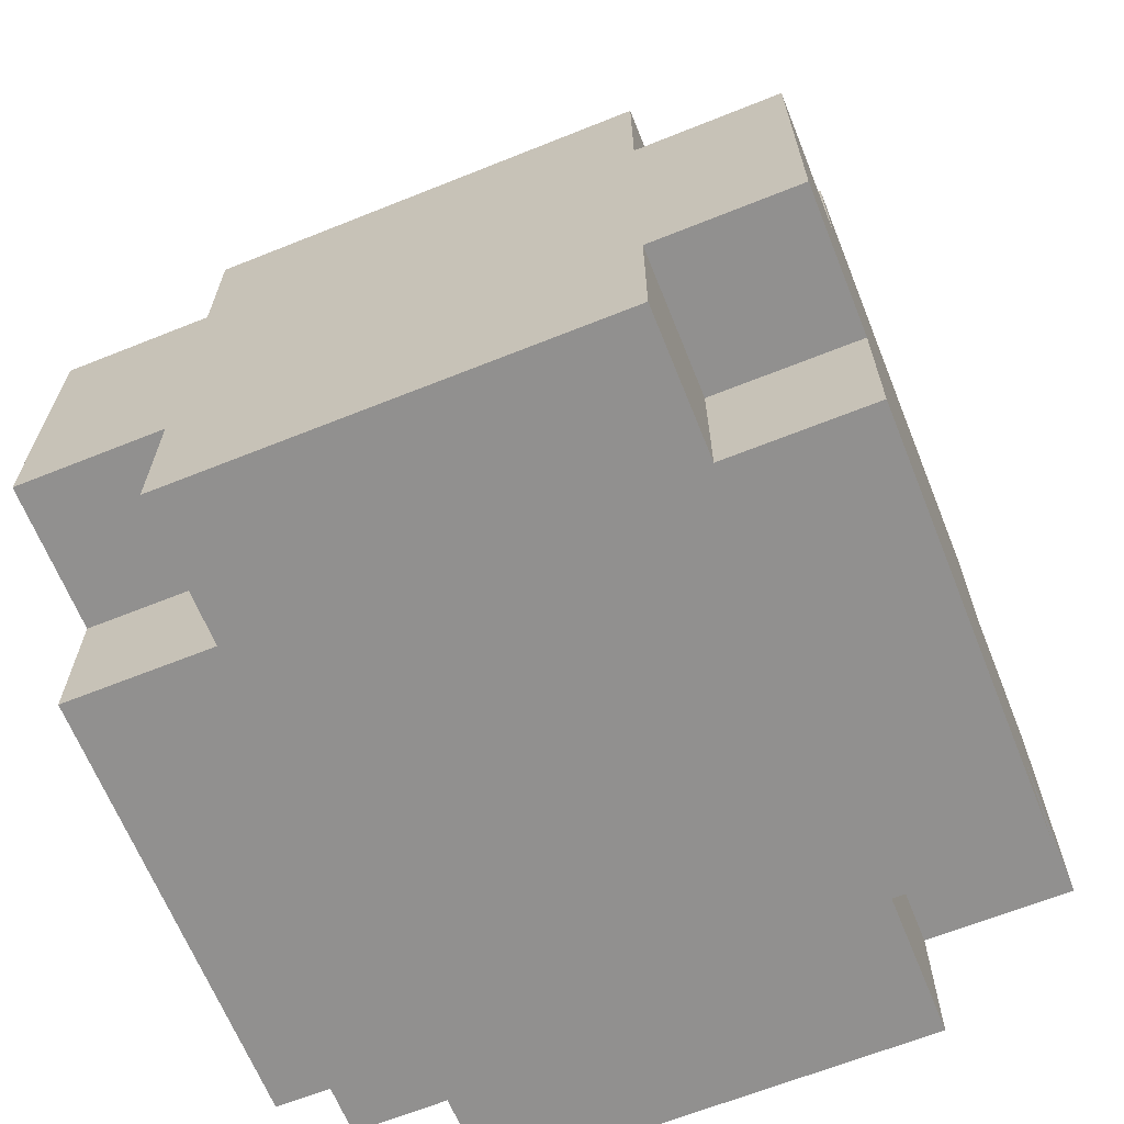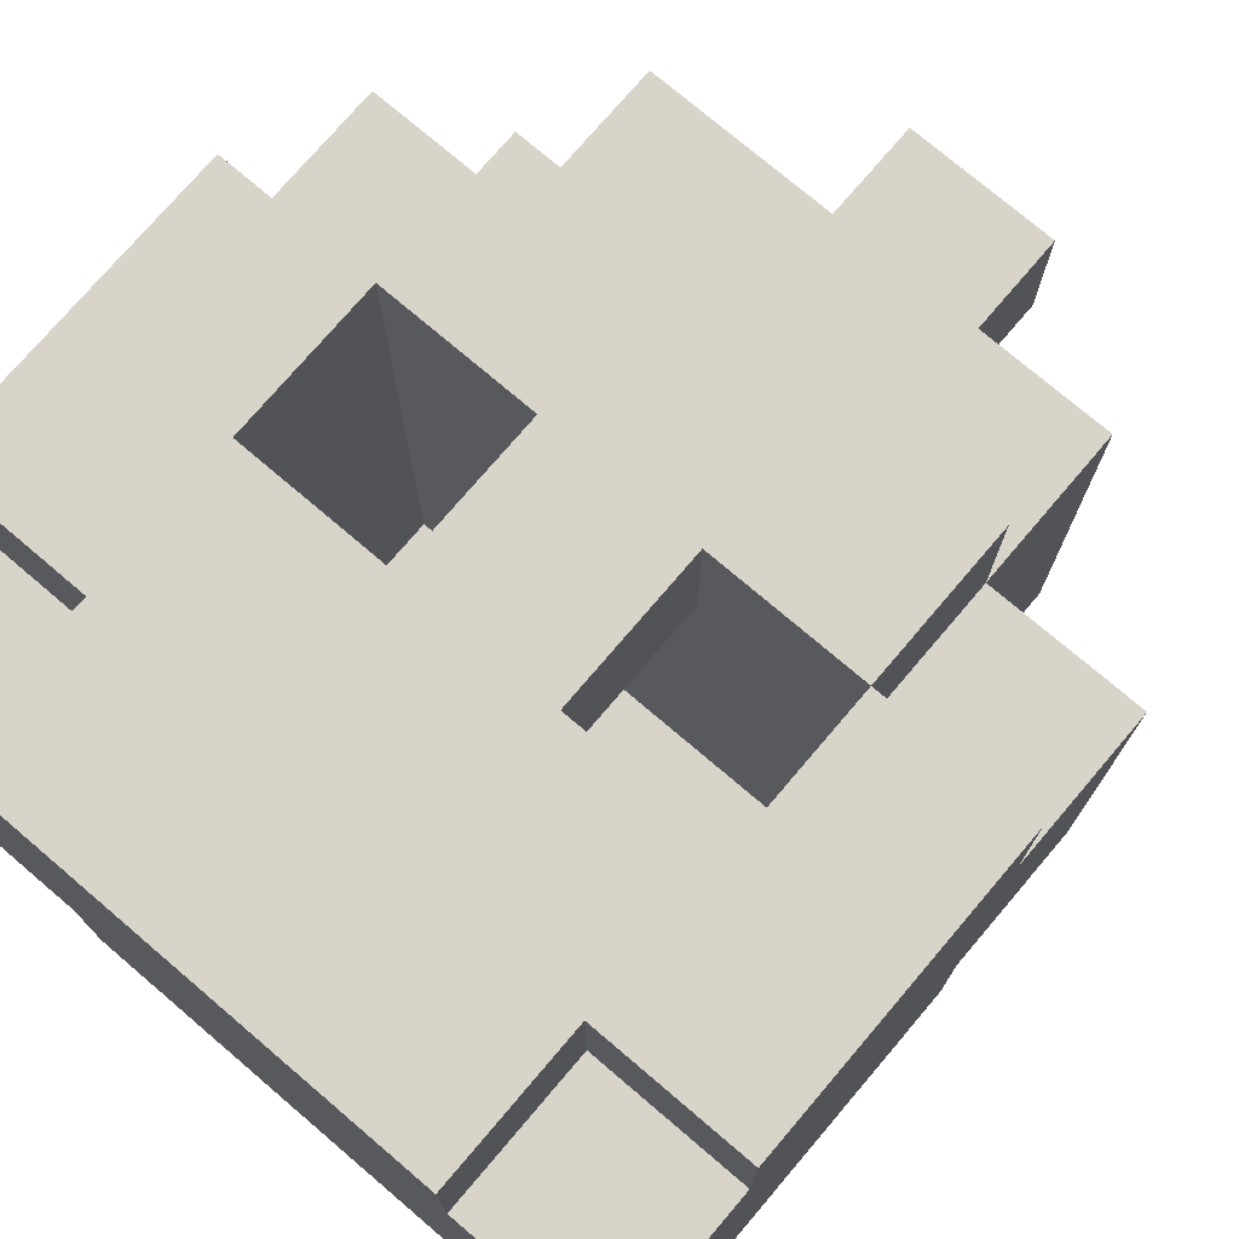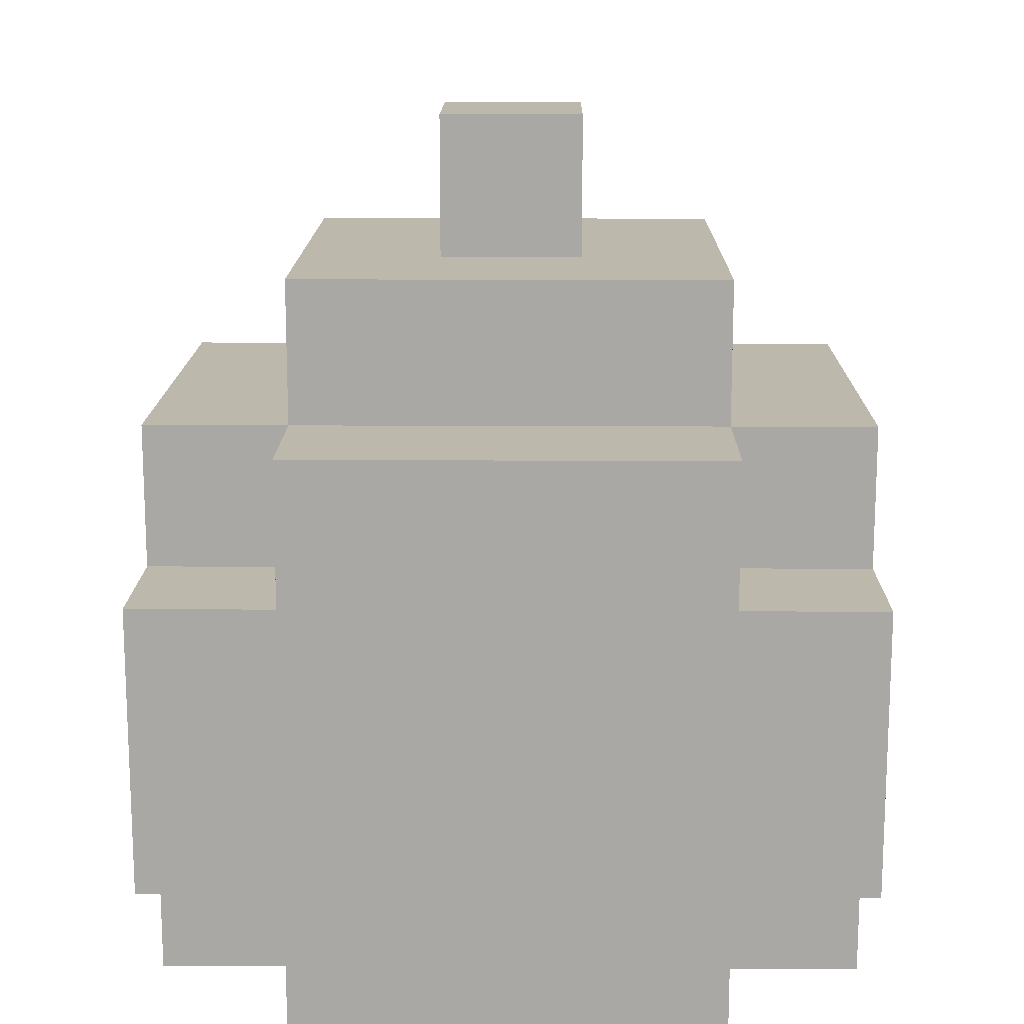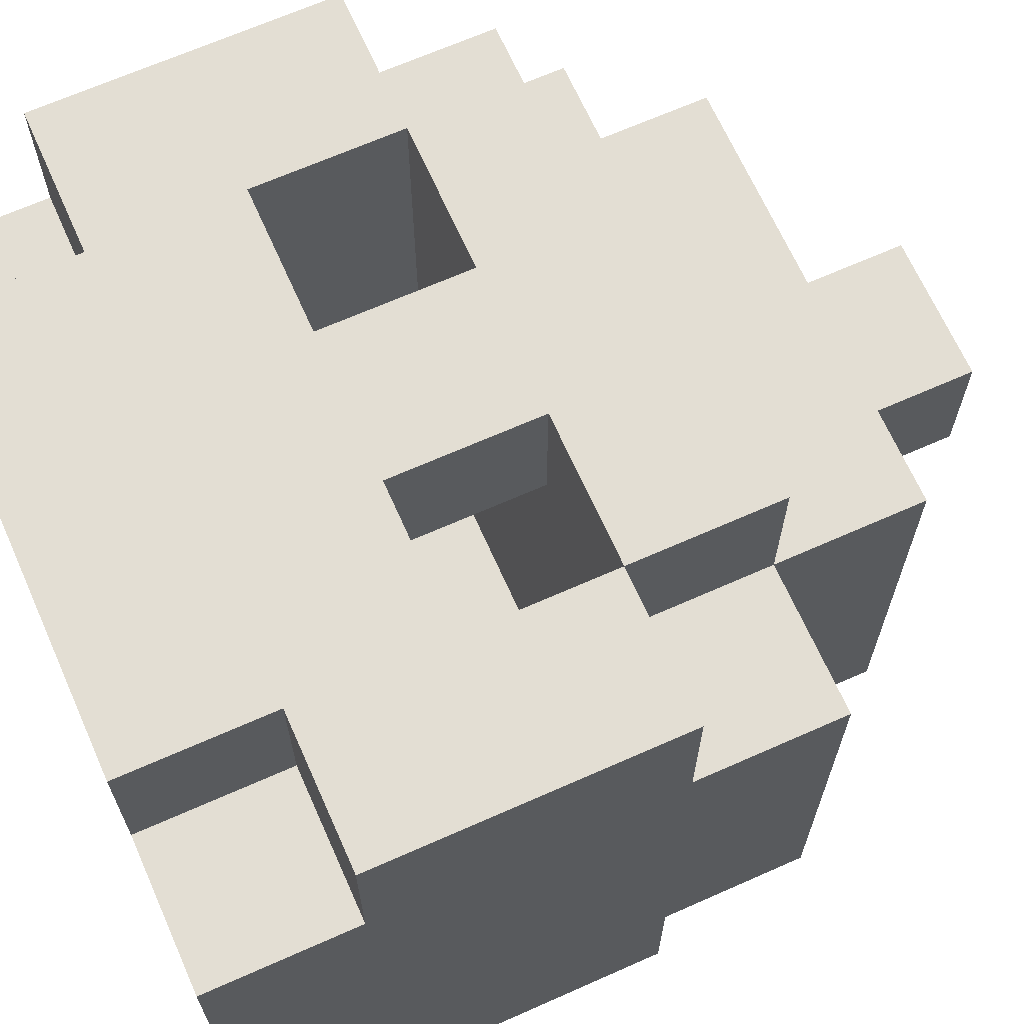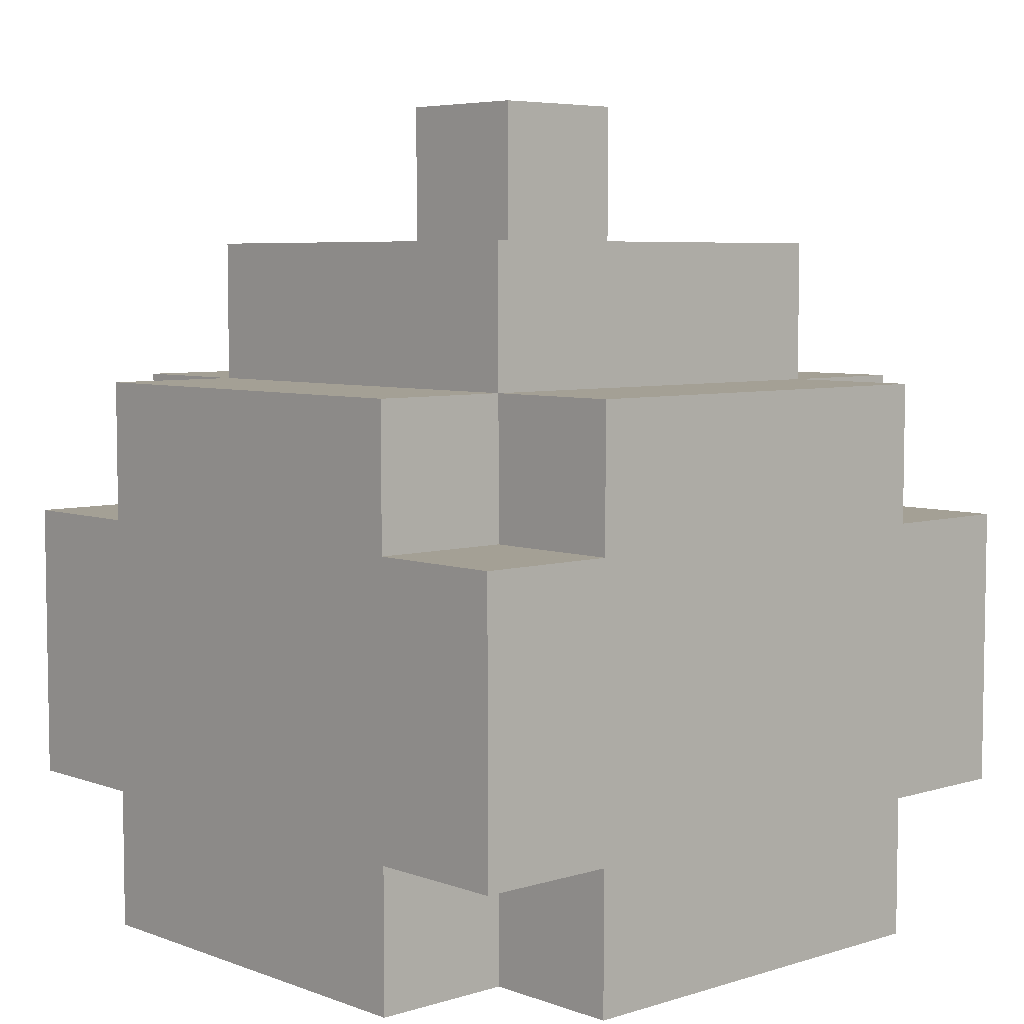
<metadata>
{"format":"obj","ext":"obj","renderer":"f3d","projection":"perspective","resolution":1024,"background":"white","views":[{"elev":-65.7,"azim":-158.1,"up":"+Y"},{"elev":75.2,"azim":40.4,"up":"+Z"},{"elev":14.8,"azim":-89.3,"up":"+Y"},{"elev":67.2,"azim":66.0,"up":"+Z"},{"elev":5.8,"azim":-132.6,"up":"+Y"}]}
</metadata>
<code>
o pumpkin
v 8.4 0 -1.2
v 8.4 0 -1.3
v 8.4 0 -1.4
v 8.4 0 -1.5
v 8.4 0.1 -1.1
v 8.4 0.1 -1.2
v 8.4 0.1 -1.5
v 8.4 0.1 -1.6
v 8.4 0.3 -1.1
v 8.4 0.3 -1.2
v 8.4 0.3 -1.5
v 8.4 0.3 -1.6
v 8.4 0.4 -1.2
v 8.4 0.4 -1.3
v 8.4 0.4 -1.4
v 8.4 0.4 -1.5
v 8.5 0 -1.1
v 8.5 0 -1.2
v 8.5 0 -1.5
v 8.5 0 -1.6
v 8.5 0.1 -1.1
v 8.5 0.1 -1.2
v 8.5 0.1 -1.5
v 8.5 0.1 -1.6
v 8.5 0.3 -1.1
v 8.5 0.3 -1.2
v 8.5 0.3 -1.5
v 8.5 0.3 -1.6
v 8.5 0.4 -1.1
v 8.5 0.4 -1.2
v 8.5 0.4 -1.3
v 8.5 0.4 -1.4
v 8.5 0.4 -1.5
v 8.5 0.4 -1.6
v 8.5 0.5 -1.2
v 8.5 0.5 -1.5
v 8.6 0.2 -1.1
v 8.6 0.2 -1.2
v 8.6 0.3 -1.1
v 8.6 0.3 -1.2
v 8.6 0.5 -1.3
v 8.6 0.5 -1.4
v 8.6 0.6 -1.3
v 8.6 0.6 -1.4
v 8.8 0.1 -1.2
v 8.8 0.1 -1.3
v 8.8 0.1 -1.4
v 8.8 0.1 -1.5
v 8.8 0.2 -1.1
v 8.8 0.2 -1.2
v 8.8 0.3 -1.1
v 8.8 0.3 -1.2
v 8.8 0.3 -1.3
v 8.8 0.3 -1.4
v 8.8 0.3 -1.5
v 8.5 0.1 -1.2
v 8.5 0.1 -1.3
v 8.5 0.1 -1.4
v 8.5 0.1 -1.5
v 8.5 0.2 -1.1
v 8.5 0.2 -1.2
v 8.5 0.3 -1.1
v 8.5 0.3 -1.2
v 8.5 0.3 -1.3
v 8.5 0.3 -1.4
v 8.5 0.3 -1.5
v 8.7 0.2 -1.1
v 8.7 0.2 -1.2
v 8.7 0.3 -1.1
v 8.7 0.3 -1.2
v 8.7 0.5 -1.3
v 8.7 0.5 -1.4
v 8.7 0.6 -1.3
v 8.7 0.6 -1.4
v 8.8 0 -1.1
v 8.8 0 -1.2
v 8.8 0 -1.5
v 8.8 0 -1.6
v 8.8 0.1 -1.1
v 8.8 0.1 -1.2
v 8.8 0.1 -1.5
v 8.8 0.1 -1.6
v 8.8 0.3 -1.1
v 8.8 0.3 -1.2
v 8.8 0.3 -1.5
v 8.8 0.3 -1.6
v 8.8 0.4 -1.1
v 8.8 0.4 -1.2
v 8.8 0.4 -1.3
v 8.8 0.4 -1.4
v 8.8 0.4 -1.5
v 8.8 0.4 -1.6
v 8.8 0.5 -1.2
v 8.8 0.5 -1.5
v 8.9 0 -1.2
v 8.9 0 -1.3
v 8.9 0 -1.4
v 8.9 0 -1.5
v 8.9 0.1 -1.1
v 8.9 0.1 -1.2
v 8.9 0.1 -1.5
v 8.9 0.1 -1.6
v 8.9 0.3 -1.1
v 8.9 0.3 -1.2
v 8.9 0.3 -1.5
v 8.9 0.3 -1.6
v 8.9 0.4 -1.2
v 8.9 0.4 -1.3
v 8.9 0.4 -1.4
v 8.9 0.4 -1.5
v 8.4 0.1 -1.1
v 8.4 0.3 -1.1
v 8.5 0 -1.1
v 8.5 0.1 -1.1
v 8.5 0.2 -1.1
v 8.5 0.3 -1.1
v 8.5 0.4 -1.1
v 8.6 0 -1.1
v 8.6 0.2 -1.1
v 8.6 0.3 -1.1
v 8.6 0.4 -1.1
v 8.7 0 -1.1
v 8.7 0.2 -1.1
v 8.7 0.3 -1.1
v 8.7 0.4 -1.1
v 8.8 0 -1.1
v 8.8 0.1 -1.1
v 8.8 0.2 -1.1
v 8.8 0.3 -1.1
v 8.8 0.4 -1.1
v 8.9 0.1 -1.1
v 8.9 0.3 -1.1
v 8.4 0 -1.2
v 8.4 0.1 -1.2
v 8.4 0.3 -1.2
v 8.4 0.4 -1.2
v 8.5 0 -1.2
v 8.5 0.1 -1.2
v 8.5 0.3 -1.2
v 8.5 0.4 -1.2
v 8.5 0.5 -1.2
v 8.6 0.4 -1.2
v 8.7 0.4 -1.2
v 8.8 0 -1.2
v 8.8 0.1 -1.2
v 8.8 0.3 -1.2
v 8.8 0.4 -1.2
v 8.8 0.5 -1.2
v 8.9 0 -1.2
v 8.9 0.1 -1.2
v 8.9 0.3 -1.2
v 8.9 0.4 -1.2
v 8.6 0.5 -1.3
v 8.6 0.6 -1.3
v 8.7 0.5 -1.3
v 8.7 0.6 -1.3
v 8.5 0.1 -1.5
v 8.5 0.3 -1.5
v 8.6 0.1 -1.5
v 8.6 0.3 -1.5
v 8.7 0.1 -1.5
v 8.7 0.3 -1.5
v 8.8 0.1 -1.5
v 8.8 0.3 -1.5
v 8.5 0.1 -1.2
v 8.5 0.2 -1.2
v 8.6 0.1 -1.2
v 8.6 0.2 -1.2
v 8.6 0.3 -1.2
v 8.7 0.1 -1.2
v 8.7 0.2 -1.2
v 8.7 0.3 -1.2
v 8.8 0.1 -1.2
v 8.8 0.2 -1.2
v 8.6 0.5 -1.4
v 8.6 0.6 -1.4
v 8.7 0.5 -1.4
v 8.7 0.6 -1.4
v 8.4 0 -1.5
v 8.4 0.1 -1.5
v 8.4 0.3 -1.5
v 8.4 0.4 -1.5
v 8.5 0 -1.5
v 8.5 0.1 -1.5
v 8.5 0.3 -1.5
v 8.5 0.4 -1.5
v 8.5 0.5 -1.5
v 8.6 0.4 -1.5
v 8.7 0.4 -1.5
v 8.8 0 -1.5
v 8.8 0.1 -1.5
v 8.8 0.3 -1.5
v 8.8 0.4 -1.5
v 8.8 0.5 -1.5
v 8.9 0 -1.5
v 8.9 0.1 -1.5
v 8.9 0.3 -1.5
v 8.9 0.4 -1.5
v 8.4 0.1 -1.6
v 8.4 0.3 -1.6
v 8.5 0 -1.6
v 8.5 0.1 -1.6
v 8.5 0.3 -1.6
v 8.5 0.4 -1.6
v 8.6 0 -1.6
v 8.6 0.4 -1.6
v 8.7 0 -1.6
v 8.7 0.4 -1.6
v 8.8 0 -1.6
v 8.8 0.1 -1.6
v 8.8 0.3 -1.6
v 8.8 0.4 -1.6
v 8.9 0.1 -1.6
v 8.9 0.3 -1.6
v 8.5 0 -1.1
v 8.6 0 -1.1
v 8.7 0 -1.1
v 8.8 0 -1.1
v 8.4 0 -1.2
v 8.5 0 -1.2
v 8.8 0 -1.2
v 8.9 0 -1.2
v 8.4 0 -1.3
v 8.6 0 -1.3
v 8.7 0 -1.3
v 8.9 0 -1.3
v 8.4 0 -1.4
v 8.6 0 -1.4
v 8.7 0 -1.4
v 8.9 0 -1.4
v 8.4 0 -1.5
v 8.5 0 -1.5
v 8.8 0 -1.5
v 8.9 0 -1.5
v 8.5 0 -1.6
v 8.6 0 -1.6
v 8.7 0 -1.6
v 8.8 0 -1.6
v 8.4 0.1 -1.1
v 8.5 0.1 -1.1
v 8.8 0.1 -1.1
v 8.9 0.1 -1.1
v 8.4 0.1 -1.2
v 8.5 0.1 -1.2
v 8.8 0.1 -1.2
v 8.9 0.1 -1.2
v 8.4 0.1 -1.5
v 8.5 0.1 -1.5
v 8.8 0.1 -1.5
v 8.9 0.1 -1.5
v 8.4 0.1 -1.6
v 8.5 0.1 -1.6
v 8.8 0.1 -1.6
v 8.9 0.1 -1.6
v 8.5 0.3 -1.1
v 8.6 0.3 -1.1
v 8.7 0.3 -1.1
v 8.8 0.3 -1.1
v 8.5 0.3 -1.2
v 8.6 0.3 -1.2
v 8.7 0.3 -1.2
v 8.8 0.3 -1.2
v 8.5 0.3 -1.3
v 8.6 0.3 -1.3
v 8.7 0.3 -1.3
v 8.8 0.3 -1.3
v 8.5 0.3 -1.4
v 8.6 0.3 -1.4
v 8.7 0.3 -1.4
v 8.8 0.3 -1.4
v 8.5 0.3 -1.5
v 8.6 0.3 -1.5
v 8.7 0.3 -1.5
v 8.8 0.3 -1.5
v 8.5 0.1 -1.2
v 8.6 0.1 -1.2
v 8.7 0.1 -1.2
v 8.8 0.1 -1.2
v 8.5 0.1 -1.3
v 8.6 0.1 -1.3
v 8.7 0.1 -1.3
v 8.8 0.1 -1.3
v 8.5 0.1 -1.4
v 8.6 0.1 -1.4
v 8.7 0.1 -1.4
v 8.8 0.1 -1.4
v 8.5 0.1 -1.5
v 8.6 0.1 -1.5
v 8.7 0.1 -1.5
v 8.8 0.1 -1.5
v 8.5 0.2 -1.1
v 8.6 0.2 -1.1
v 8.7 0.2 -1.1
v 8.8 0.2 -1.1
v 8.5 0.2 -1.2
v 8.6 0.2 -1.2
v 8.7 0.2 -1.2
v 8.8 0.2 -1.2
v 8.4 0.3 -1.1
v 8.5 0.3 -1.1
v 8.8 0.3 -1.1
v 8.9 0.3 -1.1
v 8.4 0.3 -1.2
v 8.5 0.3 -1.2
v 8.8 0.3 -1.2
v 8.9 0.3 -1.2
v 8.4 0.3 -1.5
v 8.5 0.3 -1.5
v 8.8 0.3 -1.5
v 8.9 0.3 -1.5
v 8.4 0.3 -1.6
v 8.5 0.3 -1.6
v 8.8 0.3 -1.6
v 8.9 0.3 -1.6
v 8.5 0.4 -1.1
v 8.6 0.4 -1.1
v 8.7 0.4 -1.1
v 8.8 0.4 -1.1
v 8.4 0.4 -1.2
v 8.5 0.4 -1.2
v 8.6 0.4 -1.2
v 8.7 0.4 -1.2
v 8.8 0.4 -1.2
v 8.9 0.4 -1.2
v 8.4 0.4 -1.3
v 8.5 0.4 -1.3
v 8.8 0.4 -1.3
v 8.9 0.4 -1.3
v 8.4 0.4 -1.4
v 8.5 0.4 -1.4
v 8.8 0.4 -1.4
v 8.9 0.4 -1.4
v 8.4 0.4 -1.5
v 8.5 0.4 -1.5
v 8.6 0.4 -1.5
v 8.7 0.4 -1.5
v 8.8 0.4 -1.5
v 8.9 0.4 -1.5
v 8.5 0.4 -1.6
v 8.6 0.4 -1.6
v 8.7 0.4 -1.6
v 8.8 0.4 -1.6
v 8.5 0.5 -1.2
v 8.8 0.5 -1.2
v 8.6 0.5 -1.3
v 8.7 0.5 -1.3
v 8.6 0.5 -1.4
v 8.7 0.5 -1.4
v 8.5 0.5 -1.5
v 8.8 0.5 -1.5
v 8.6 0.6 -1.3
v 8.7 0.6 -1.3
v 8.6 0.6 -1.4
v 8.7 0.6 -1.4
f 6 2 1
f 7 4 3
f 9 6 5
f 10 2 6
f 10 6 9
f 11 8 7
f 11 7 3
f 12 8 11
f 13 2 10
f 14 3 2
f 14 2 13
f 15 11 3
f 15 3 14
f 16 11 15
f 21 18 17
f 22 18 21
f 23 20 19
f 24 20 23
f 29 26 25
f 30 26 29
f 33 28 27
f 34 28 33
f 35 32 31
f 35 33 32
f 35 31 30
f 36 33 35
f 39 38 37
f 40 38 39
f 43 42 41
f 44 42 43
f 50 46 45
f 51 50 49
f 52 46 50
f 52 50 51
f 53 47 46
f 53 46 52
f 54 48 47
f 54 47 53
f 55 48 54
f 56 57 61
f 60 61 62
f 61 57 63
f 62 61 63
f 57 58 64
f 63 57 64
f 58 59 65
f 64 58 65
f 65 59 66
f 67 68 69
f 69 68 70
f 71 72 73
f 73 72 74
f 75 76 79
f 79 76 80
f 77 78 81
f 81 78 82
f 83 84 87
f 87 84 88
f 85 86 91
f 91 86 92
f 89 90 93
f 90 91 93
f 88 89 93
f 93 91 94
f 95 96 100
f 97 98 101
f 99 100 103
f 100 96 104
f 103 100 104
f 101 102 105
f 97 101 105
f 105 102 106
f 104 96 107
f 96 97 108
f 107 96 108
f 97 105 109
f 108 97 109
f 109 105 110
f 114 112 111
f 115 112 114
f 116 112 115
f 118 114 113
f 118 115 114
f 119 115 118
f 120 117 116
f 121 117 120
f 122 119 118
f 122 120 119
f 122 121 120
f 123 121 122
f 124 121 123
f 125 121 124
f 126 123 122
f 127 123 126
f 128 123 127
f 129 125 124
f 130 125 129
f 131 128 127
f 131 129 128
f 132 129 131
f 137 134 133
f 138 134 137
f 139 136 135
f 140 136 139
f 142 141 140
f 143 141 142
f 147 141 143
f 148 141 147
f 149 145 144
f 150 145 149
f 151 147 146
f 152 147 151
f 155 154 153
f 156 154 155
f 159 158 157
f 160 158 159
f 161 160 159
f 162 160 161
f 163 162 161
f 164 162 163
f 165 166 167
f 167 166 168
f 167 168 170
f 168 169 170
f 170 169 171
f 171 169 172
f 170 171 173
f 173 171 174
f 175 176 177
f 177 176 178
f 179 180 183
f 183 180 184
f 181 182 185
f 185 182 186
f 186 187 188
f 188 187 189
f 189 187 193
f 193 187 194
f 190 191 195
f 195 191 196
f 192 193 197
f 197 193 198
f 199 200 202
f 202 200 203
f 201 202 205
f 203 204 205
f 202 203 205
f 205 204 206
f 205 206 207
f 207 206 208
f 207 208 209
f 209 208 210
f 210 208 211
f 211 208 212
f 210 211 213
f 213 211 214
f 220 216 215
f 221 218 217
f 223 220 219
f 224 217 216
f 224 220 223
f 224 216 220
f 225 222 221
f 225 217 224
f 225 221 217
f 226 222 225
f 227 224 223
f 228 225 224
f 228 224 227
f 229 226 225
f 229 225 228
f 230 226 229
f 231 228 227
f 232 228 231
f 233 230 229
f 234 230 233
f 235 228 232
f 236 229 228
f 236 228 235
f 237 233 229
f 237 229 236
f 238 233 237
f 243 240 239
f 244 240 243
f 245 242 241
f 246 242 245
f 251 248 247
f 252 248 251
f 253 250 249
f 254 250 253
f 259 256 255
f 260 256 259
f 261 258 257
f 262 258 261
f 263 260 259
f 264 261 260
f 264 260 263
f 265 262 261
f 265 261 264
f 266 262 265
f 267 264 263
f 268 265 264
f 268 264 267
f 269 266 265
f 269 265 268
f 270 266 269
f 271 268 267
f 272 269 268
f 272 268 271
f 273 270 269
f 273 269 272
f 274 270 273
f 275 276 279
f 276 277 280
f 279 276 280
f 277 278 281
f 280 277 281
f 281 278 282
f 279 280 283
f 280 281 284
f 283 280 284
f 281 282 285
f 284 281 285
f 285 282 286
f 283 284 287
f 284 285 288
f 287 284 288
f 285 286 289
f 288 285 289
f 289 286 290
f 291 292 295
f 295 292 296
f 293 294 297
f 297 294 298
f 299 300 303
f 303 300 304
f 301 302 305
f 305 302 306
f 307 308 311
f 311 308 312
f 309 310 313
f 313 310 314
f 315 316 320
f 316 317 321
f 320 316 321
f 317 318 322
f 321 317 322
f 322 318 323
f 319 320 325
f 325 320 326
f 323 324 327
f 327 324 328
f 325 326 329
f 329 326 330
f 327 328 331
f 331 328 332
f 329 330 333
f 333 330 334
f 331 332 337
f 337 332 338
f 334 335 339
f 335 336 340
f 339 335 340
f 336 337 341
f 340 336 341
f 341 337 342
f 343 344 345
f 345 344 346
f 343 345 347
f 346 344 348
f 343 347 349
f 347 348 349
f 348 344 350
f 349 348 350
f 351 352 353
f 353 352 354

</code>
